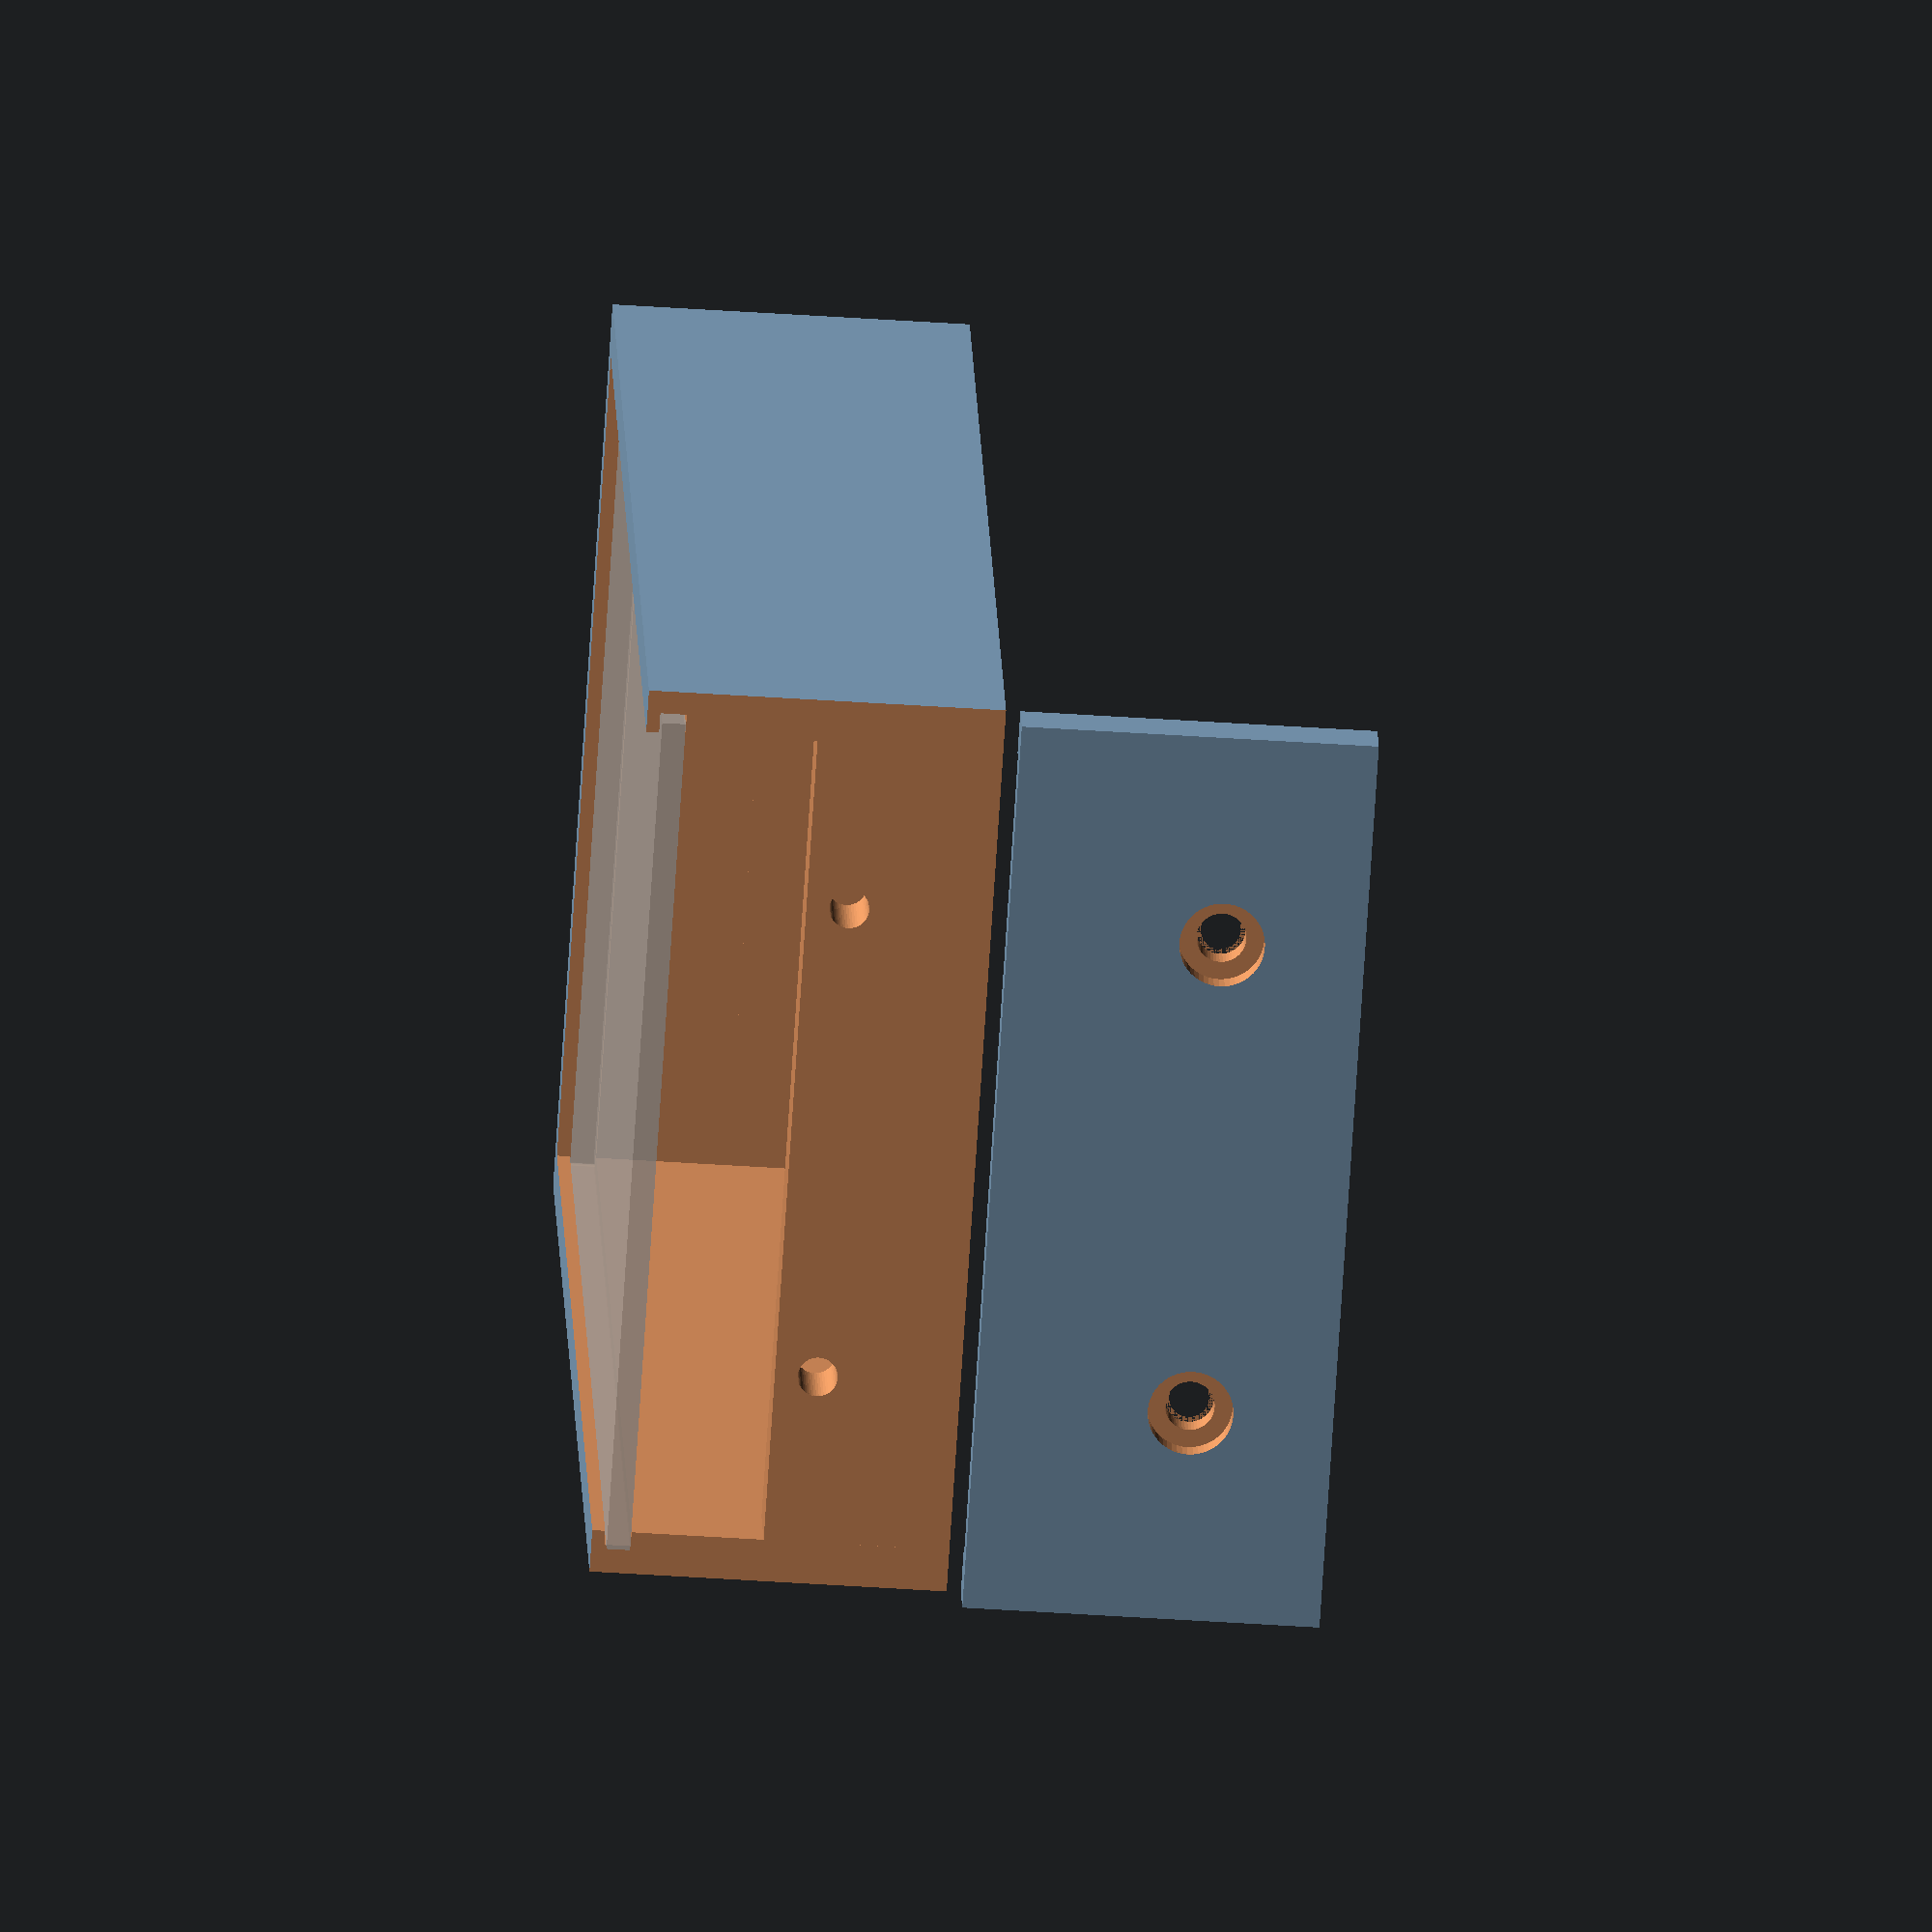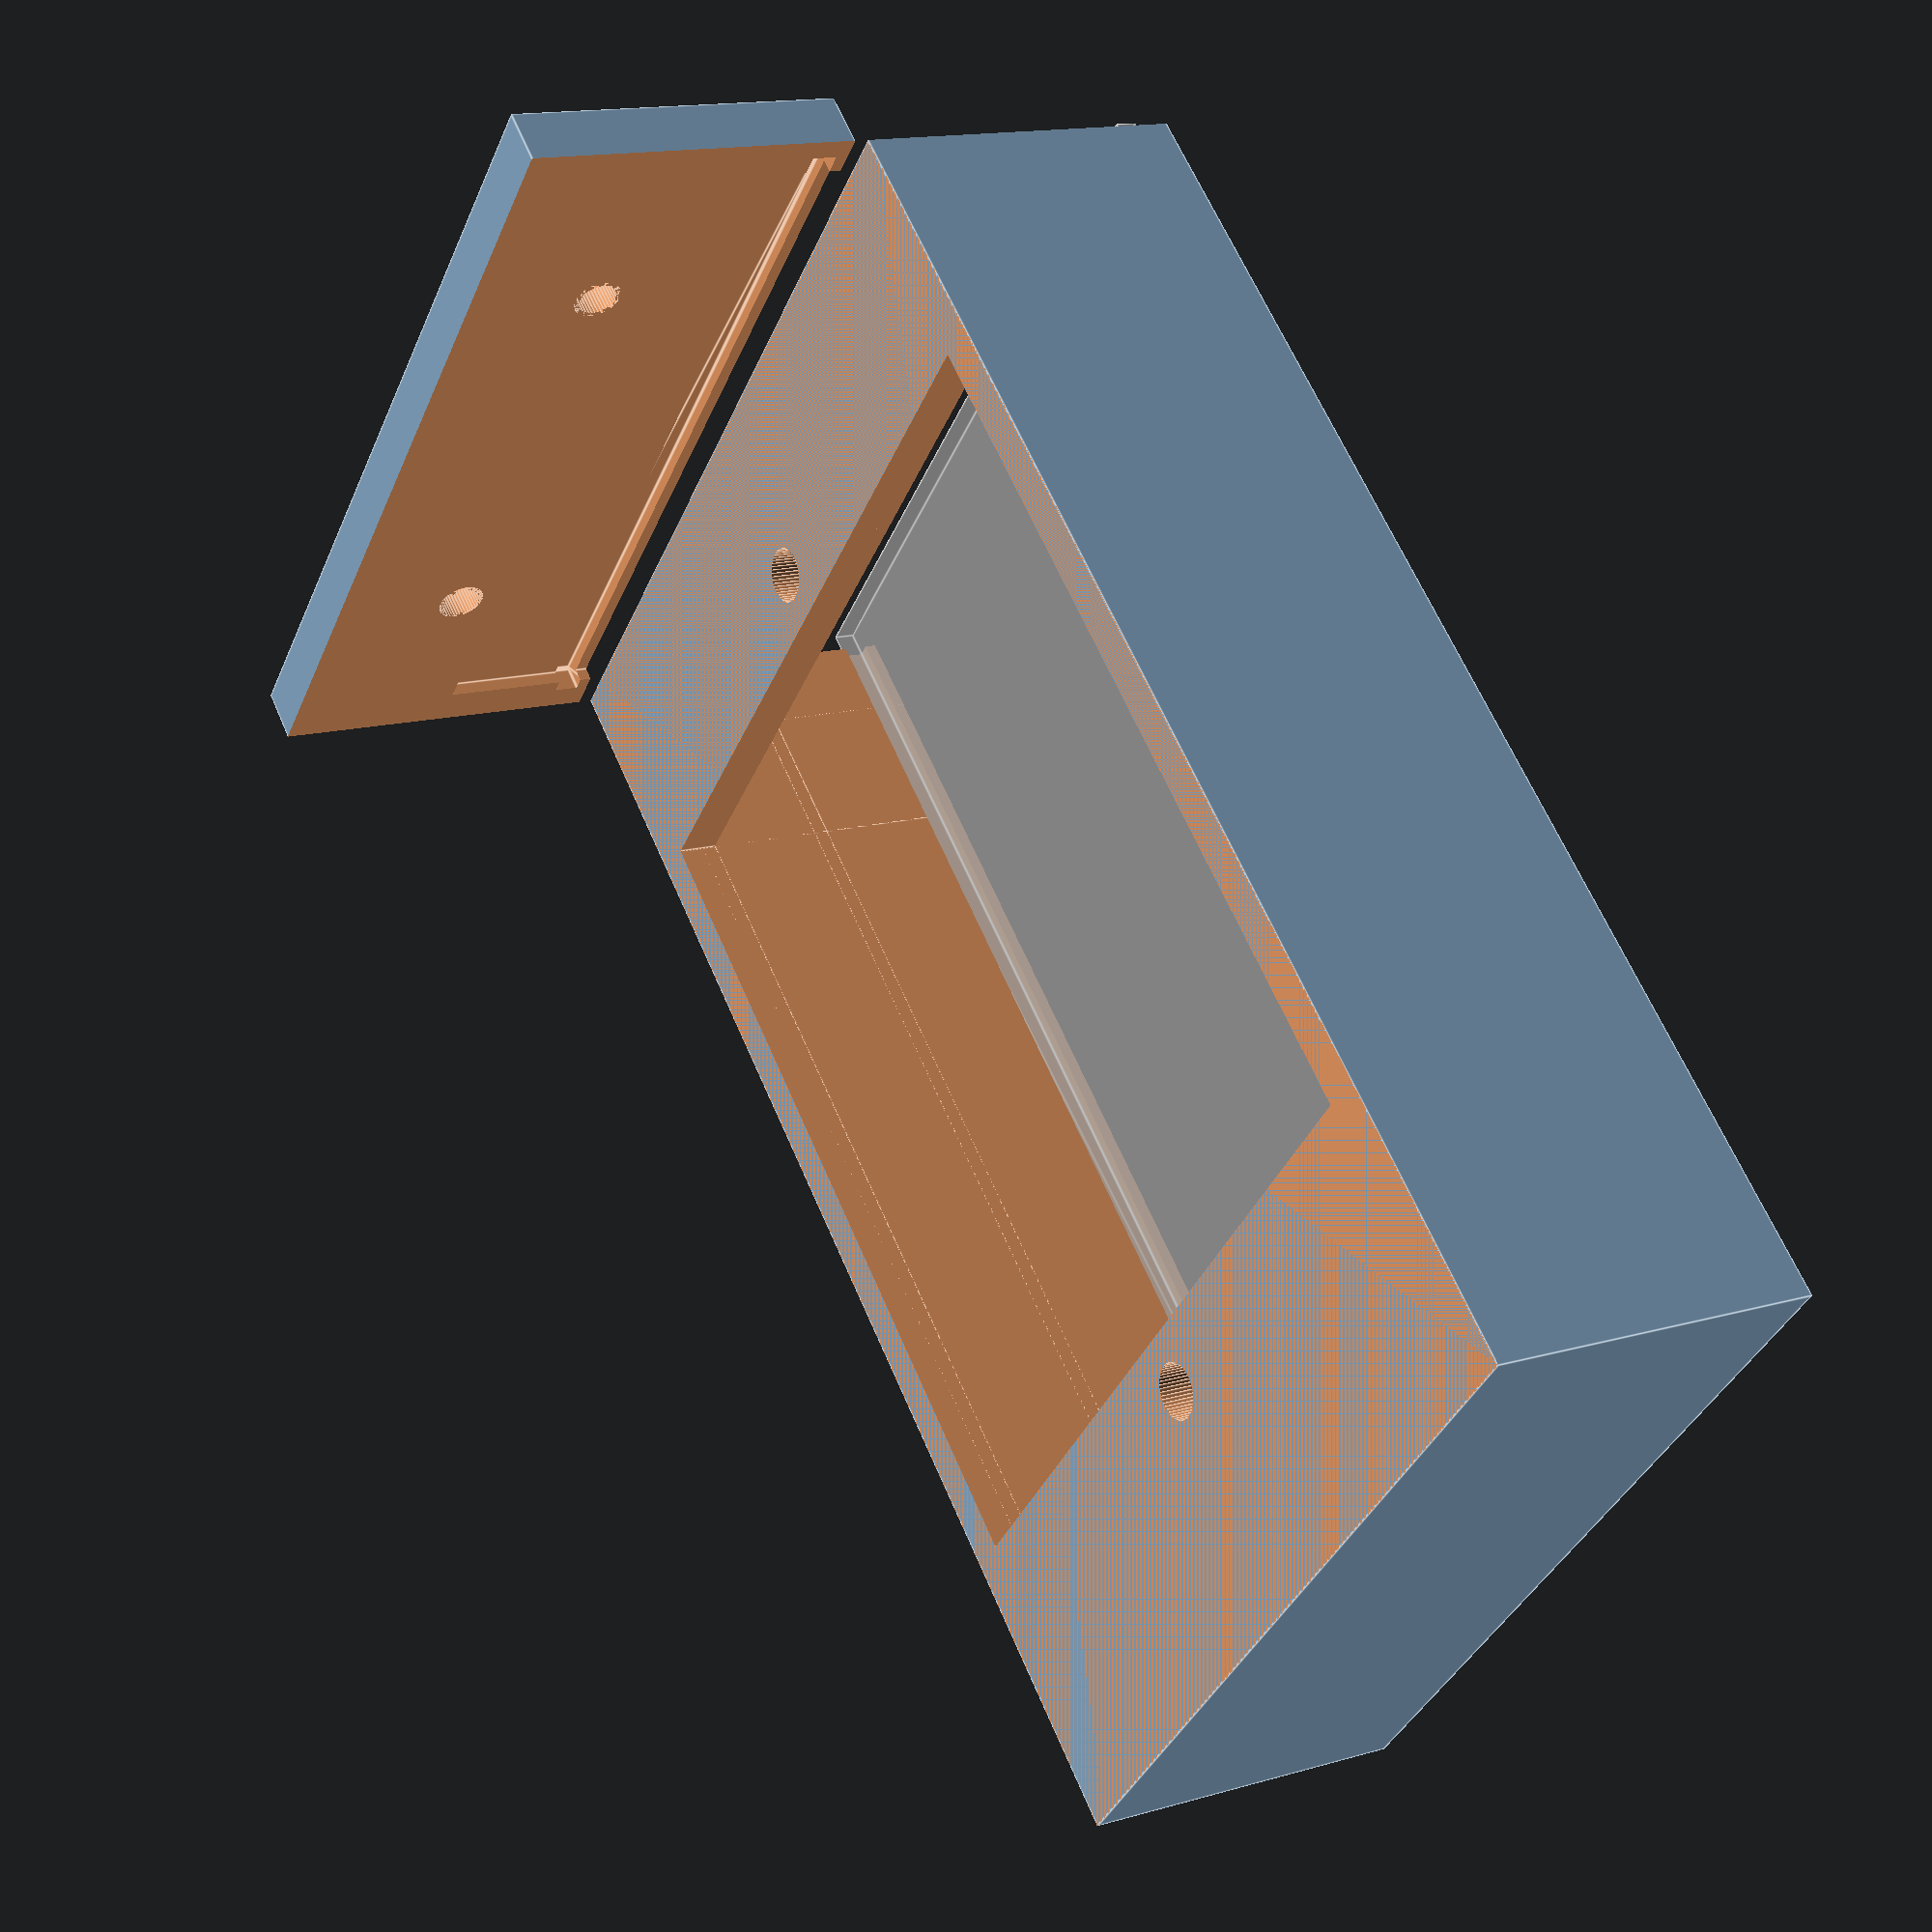
<openscad>
$fn=50;
pcbThick = 1.65;
pcbX = 60;
pcbY = 100;
pcbZ = 1;

fit = .2;

wallThick = 3;
wallSlot=1;
wallInner = wallThick-wallSlot;

cutY = wallThick+1;

boxX = pcbX + 2* wallInner;
boxY = pcbY + 2* wallInner;
boxZ = 25;

fixZ = boxZ-12;
fixY = 7;

module main() {
    difference() {
        cube([boxX, boxY, boxZ]);

        translate([wallThick, wallThick+fixY, wallThick])
            cube([boxX-2*wallThick, boxY-2*wallThick-fixY, boxZ]);

        translate([wallThick, wallThick, fixZ])
            cube([boxX-2*wallThick, boxY-2*wallThick, boxZ]);

        slot();

        cable();
        mounting();
        translate([15,-0.1,10]) m3screw();
        translate([boxX-15,-0.1,10]) m3screw();
    }
}

module upper() {
    difference() {
        main();
        translate ([-1,-1,-1]) cube([boxX+2, cutY+1, boxZ+2]);
    }
}

module fixture() {
    cube([boxX,cutY+fixY,fixZ]);
}

module m3screw() {
    rotate([-90,0,0]) {
        cylinder(r=3,h=2);
        cylinder(r=1.75,h=cutY+.1);
        cylinder(r=1.4,h=cutY+fixY+1);
    }
}

module cable() {
    cableY=62;

    translate([wallThick, (boxY-cableY)/2, -1])
            cube([boxX-2*wallThick,cableY, boxZ]);
}

module mounting() {
    translate([boxX/2,boxY/2+35,-1]) cylinder(r=2,h=boxZ);
    translate([boxX/2,boxY/2-35,-1]) cylinder(r=2,h=boxZ);
}

module lower() {
    translate([0,0,-boxZ-1]) { // Move so you can see both
        difference() {
            main();
            translate ([-1,cutY,-1]) cube([boxX+2, boxY, boxZ+2]);
        }

    }
}

module PCB() {
    translate([wallInner+fit, wallInner+fit,boxZ-pcbZ-pcbThick])
        cube([pcbX,pcbY,pcbThick]);
}

module slot() {
       minkowski() {
            translate([0,0,-fit/2]) cylinder(r=fit, h=fit);
            PCB();
       }
}

upper();
lower();
%PCB();

</openscad>
<views>
elev=233.0 azim=158.6 roll=94.0 proj=o view=solid
elev=165.3 azim=47.4 roll=301.9 proj=p view=edges
</views>
